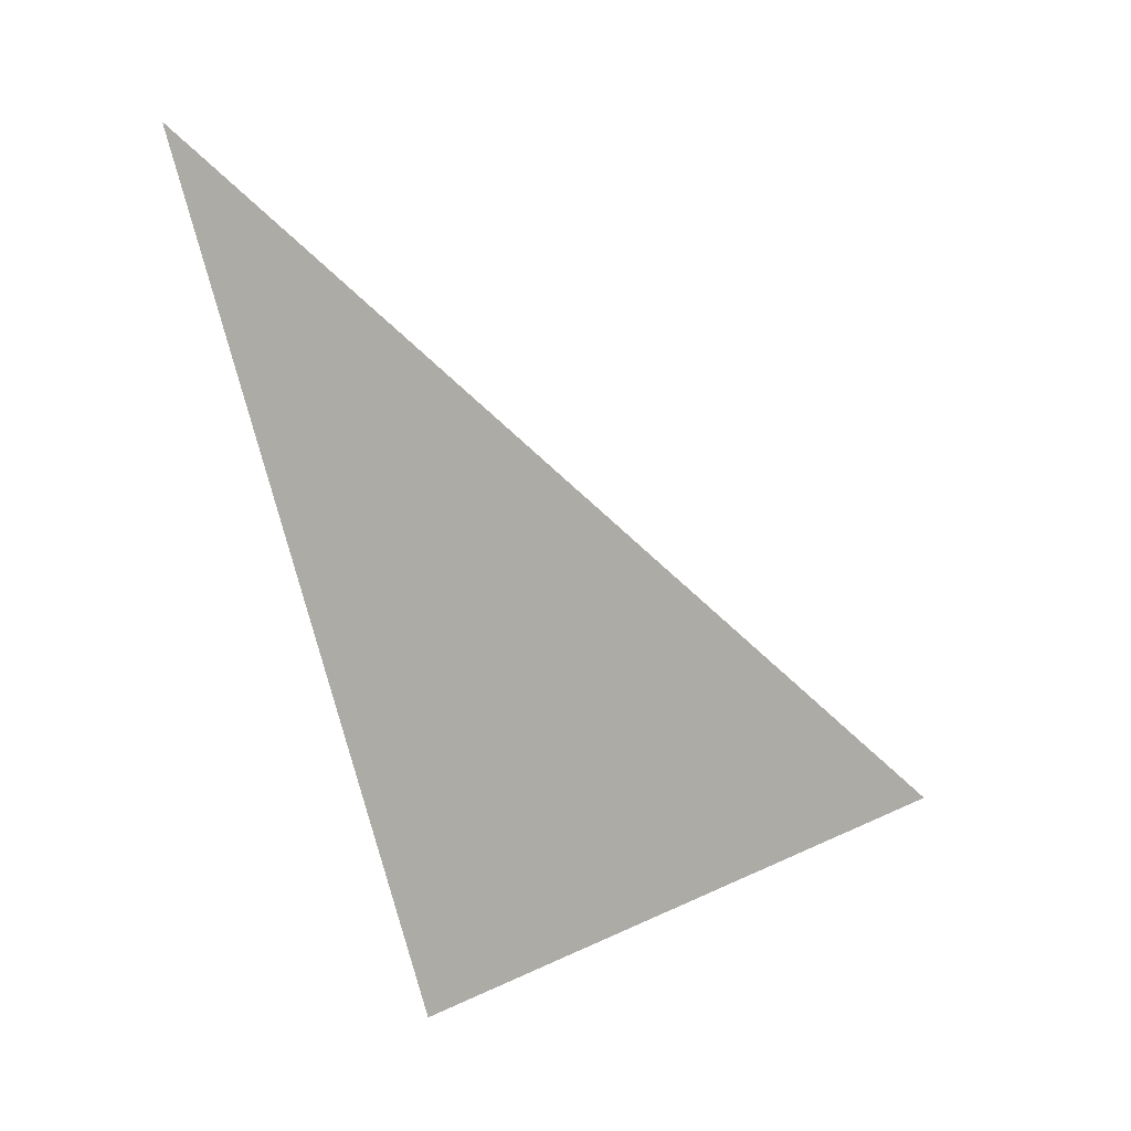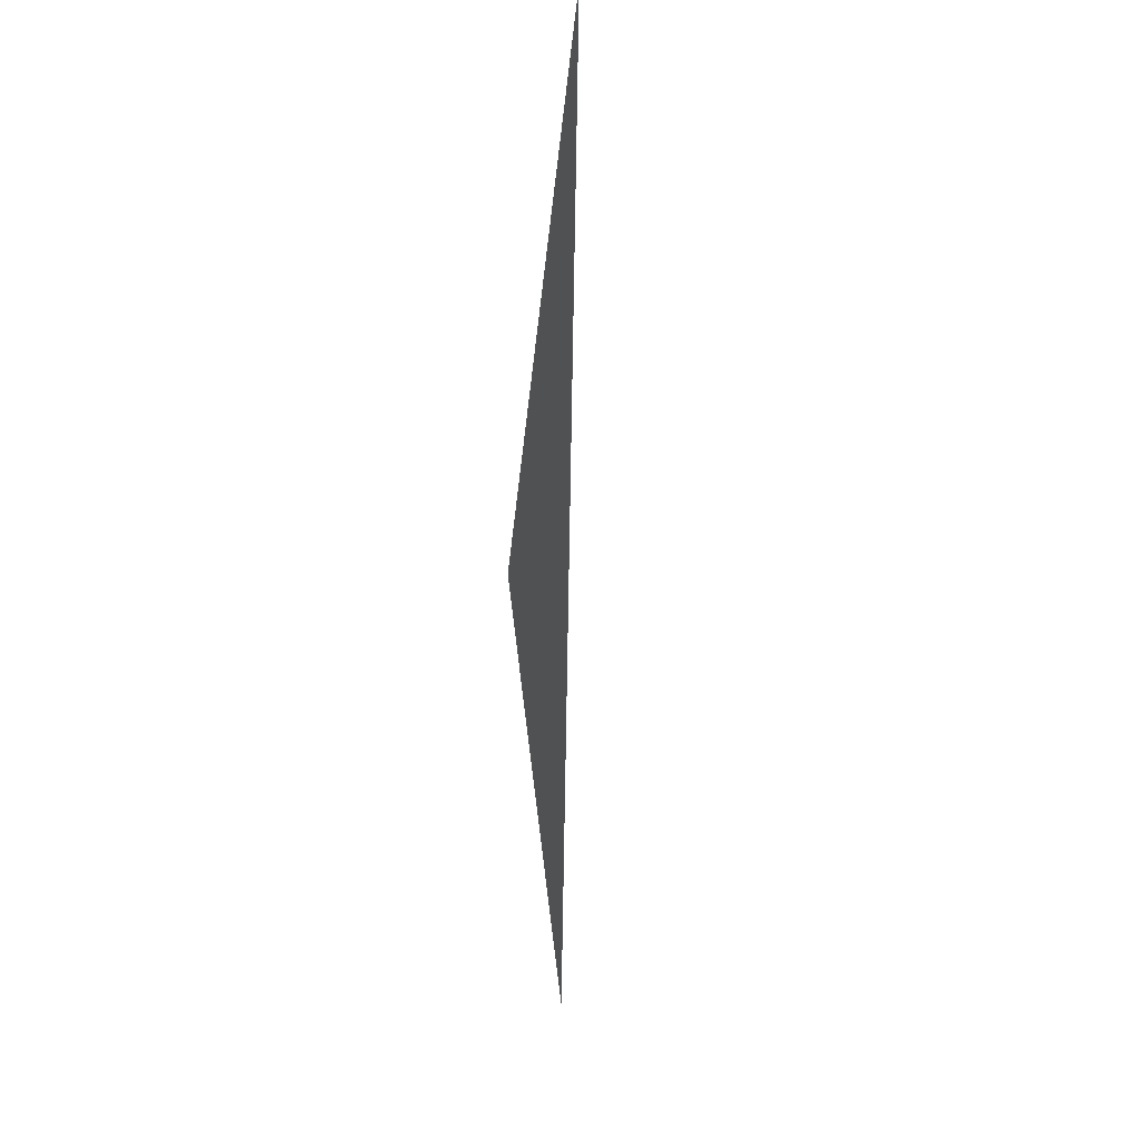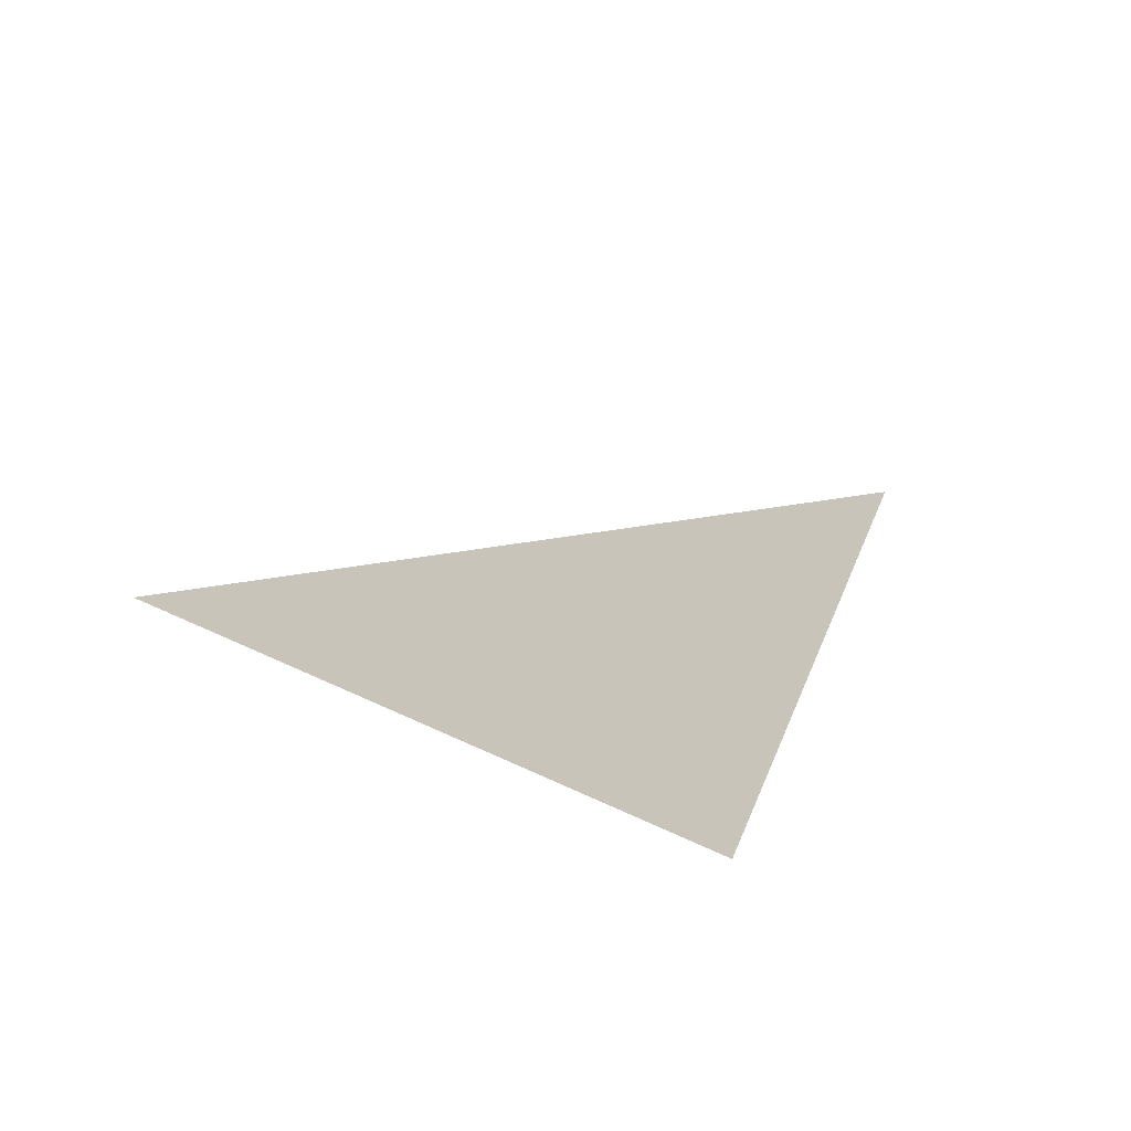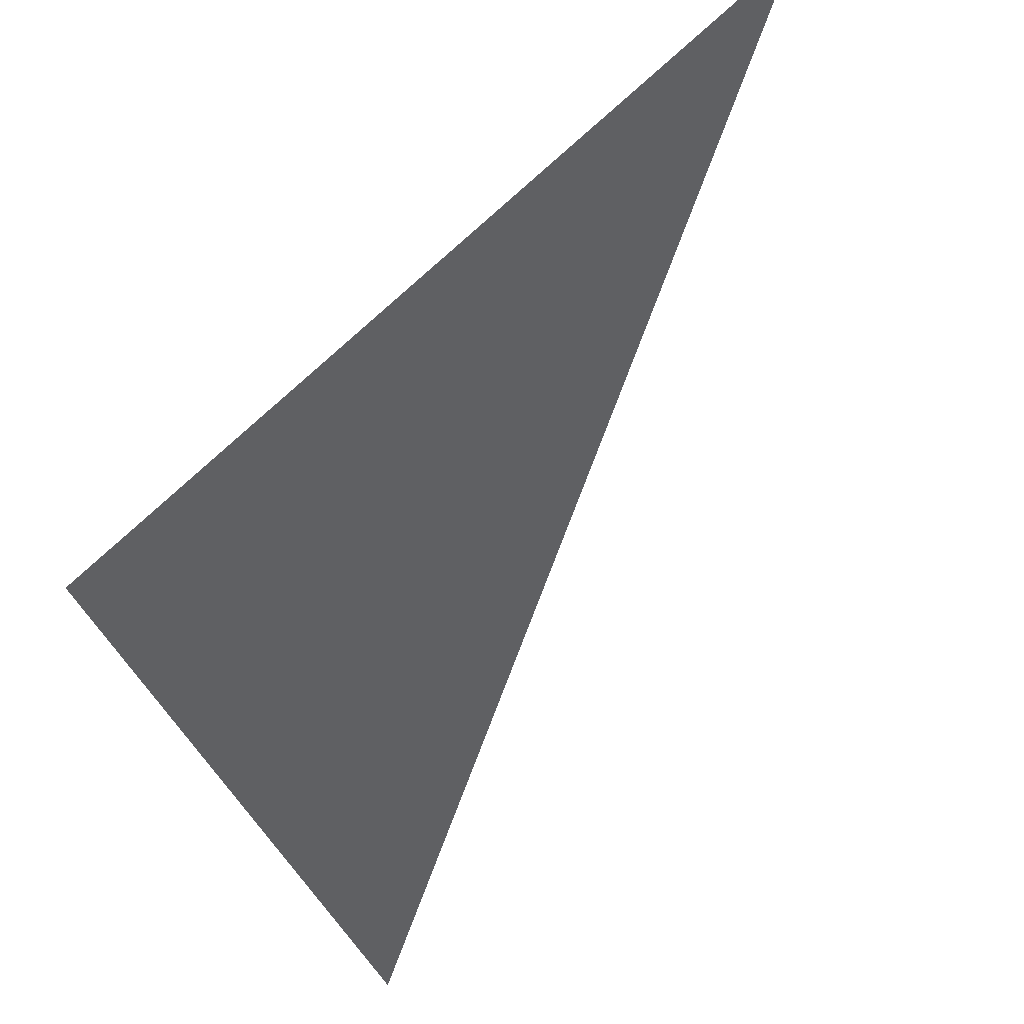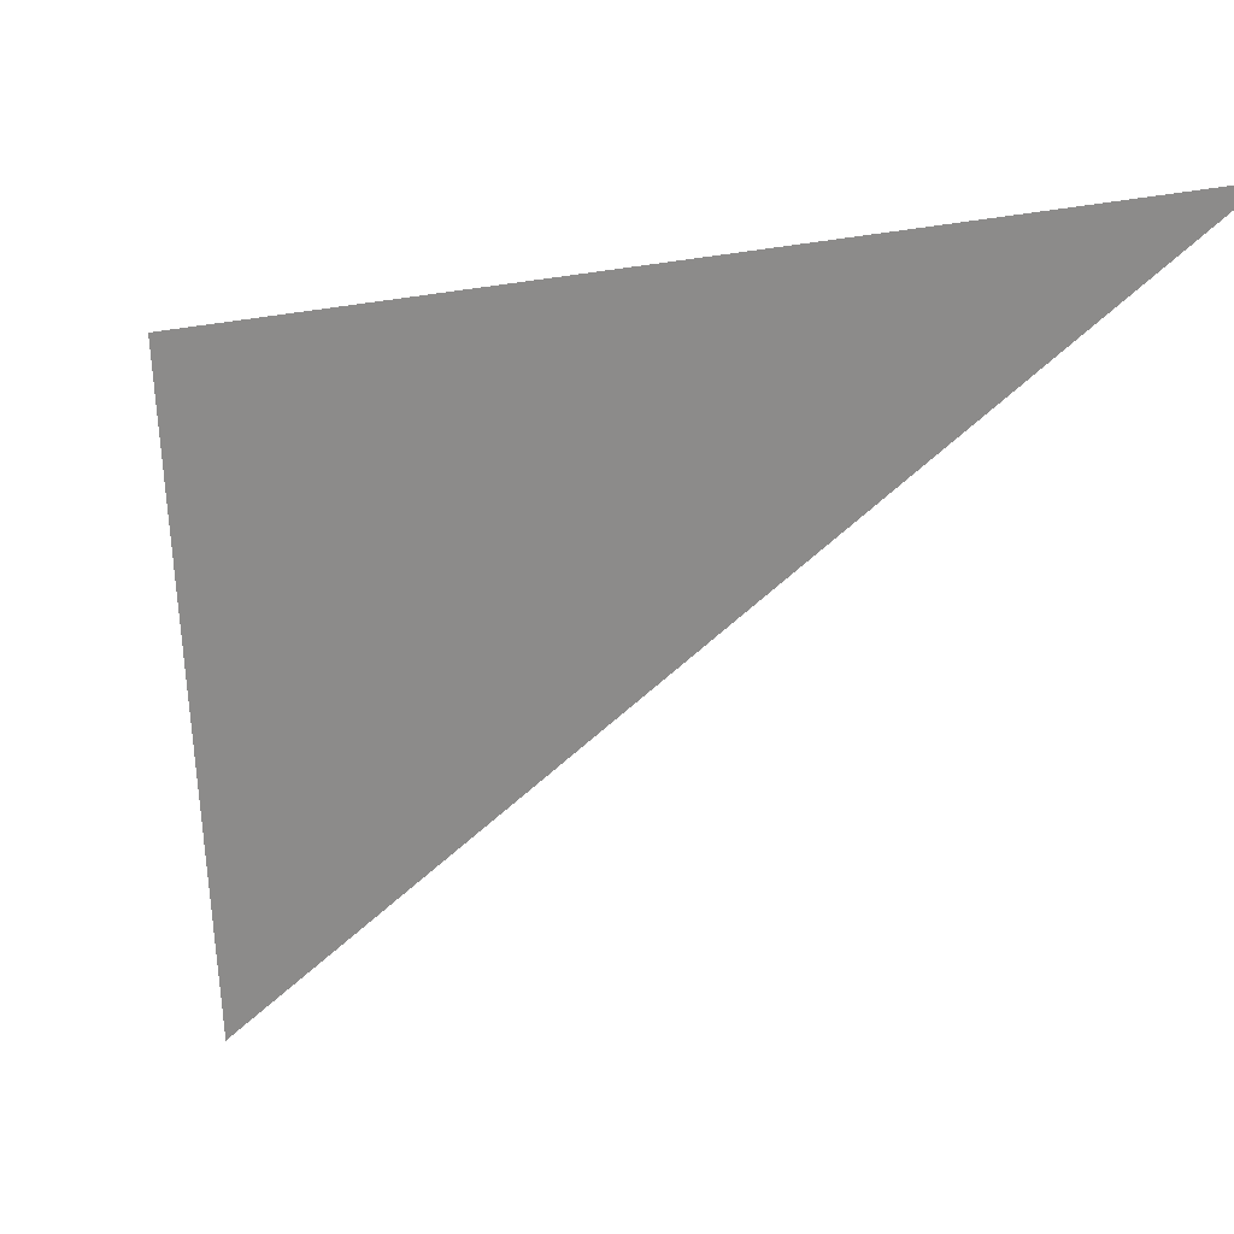
<metadata>
{"format":"obj","ext":"obj","renderer":"f3d","projection":"perspective","resolution":1024,"background":"white","views":[{"elev":8.3,"azim":51.2,"up":"+Y"},{"elev":69.4,"azim":154.7,"up":"+Y"},{"elev":-69.8,"azim":-126.3,"up":"+Y"},{"elev":47.2,"azim":55.8,"up":"+Z"},{"elev":19.1,"azim":118.4,"up":"+Z"}]}
</metadata>
<code>
o Cube_Cube.001
v -2 -2 2
v -3 3 3
v -1 -1 -1
f 2 3 1

</code>
